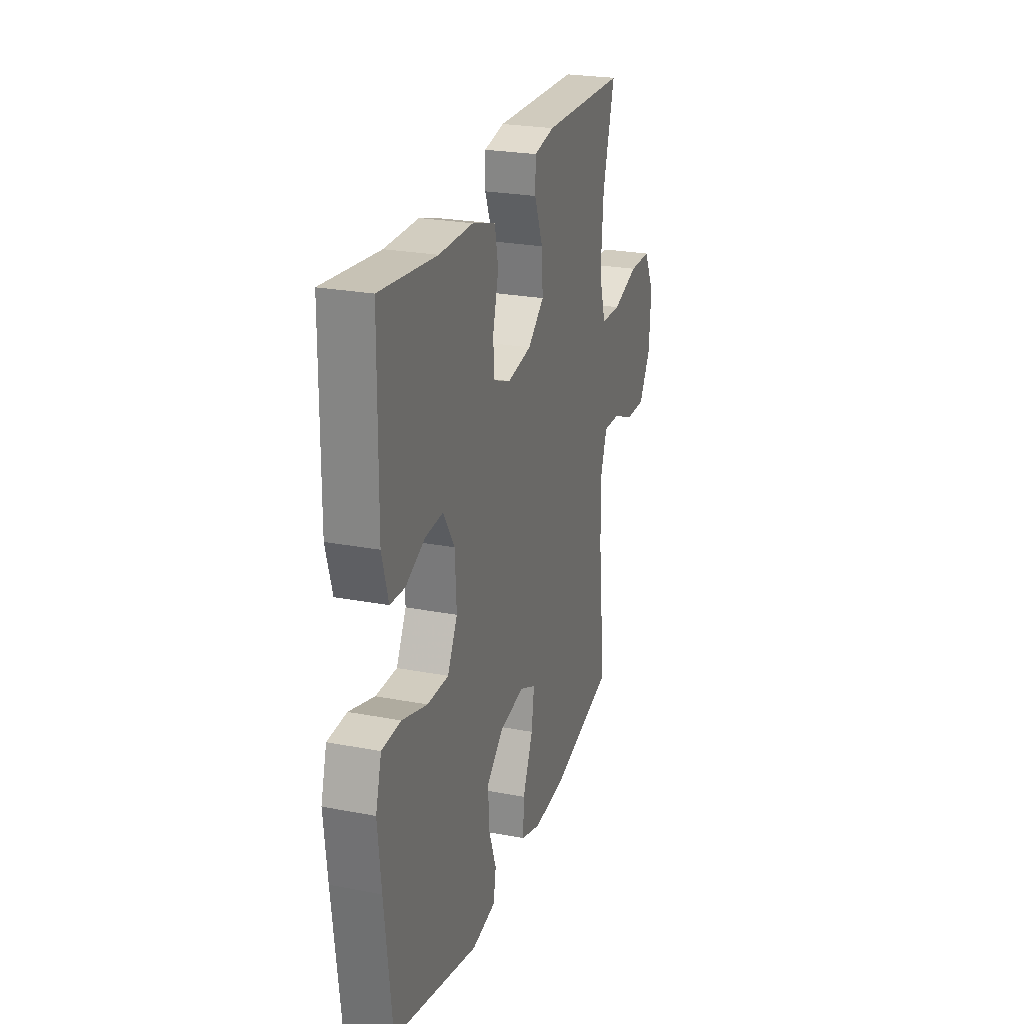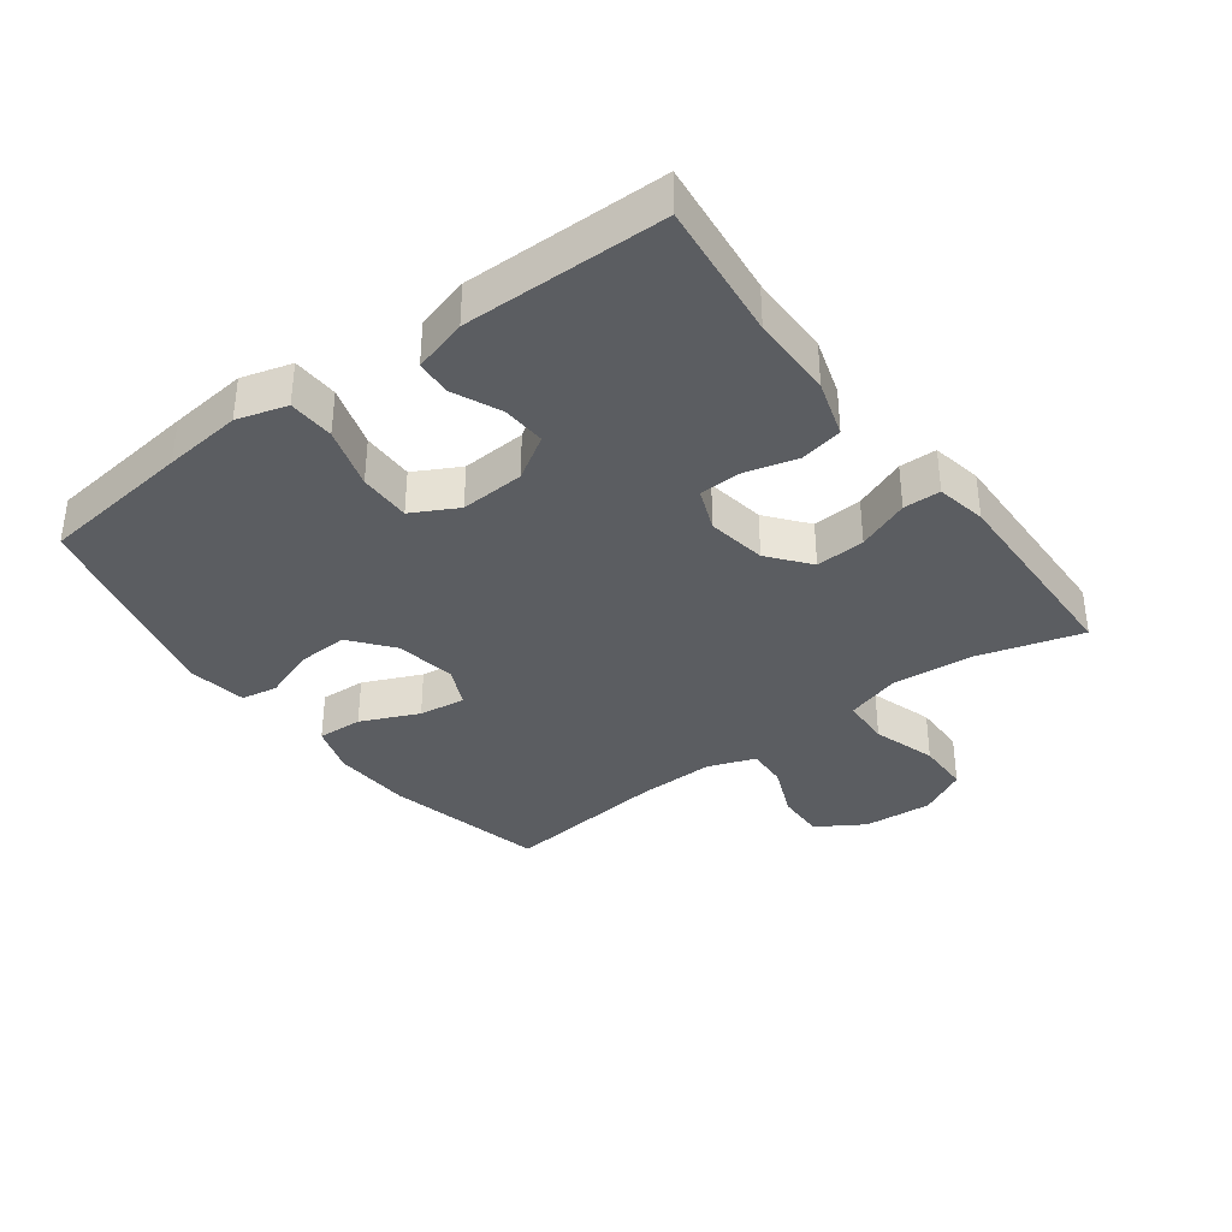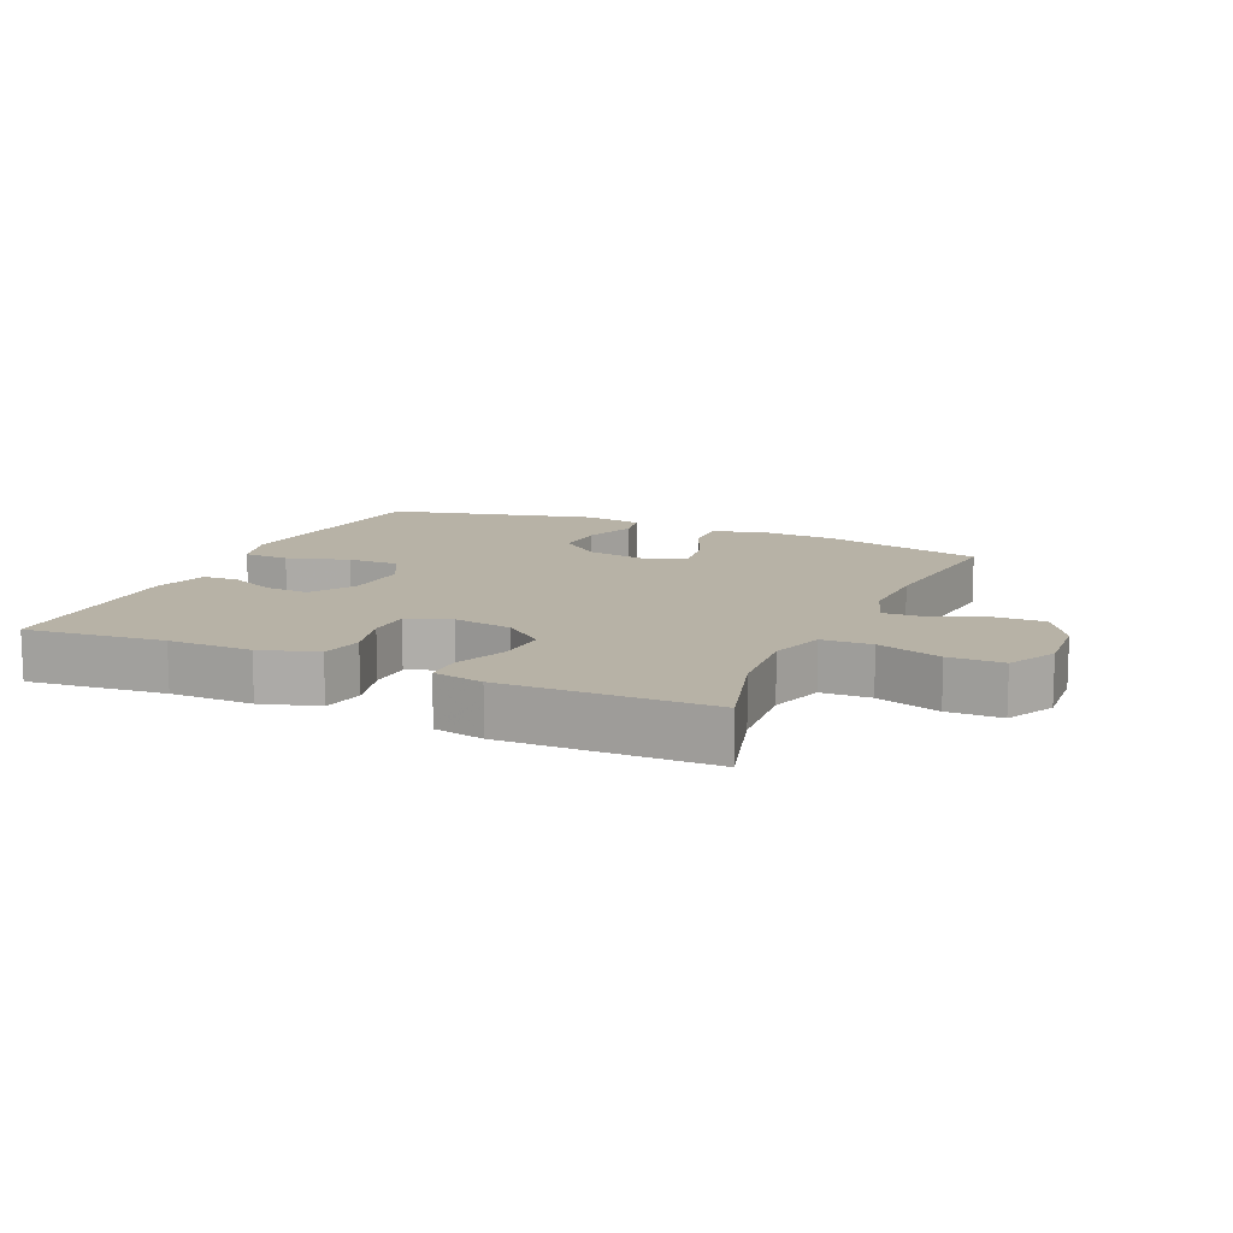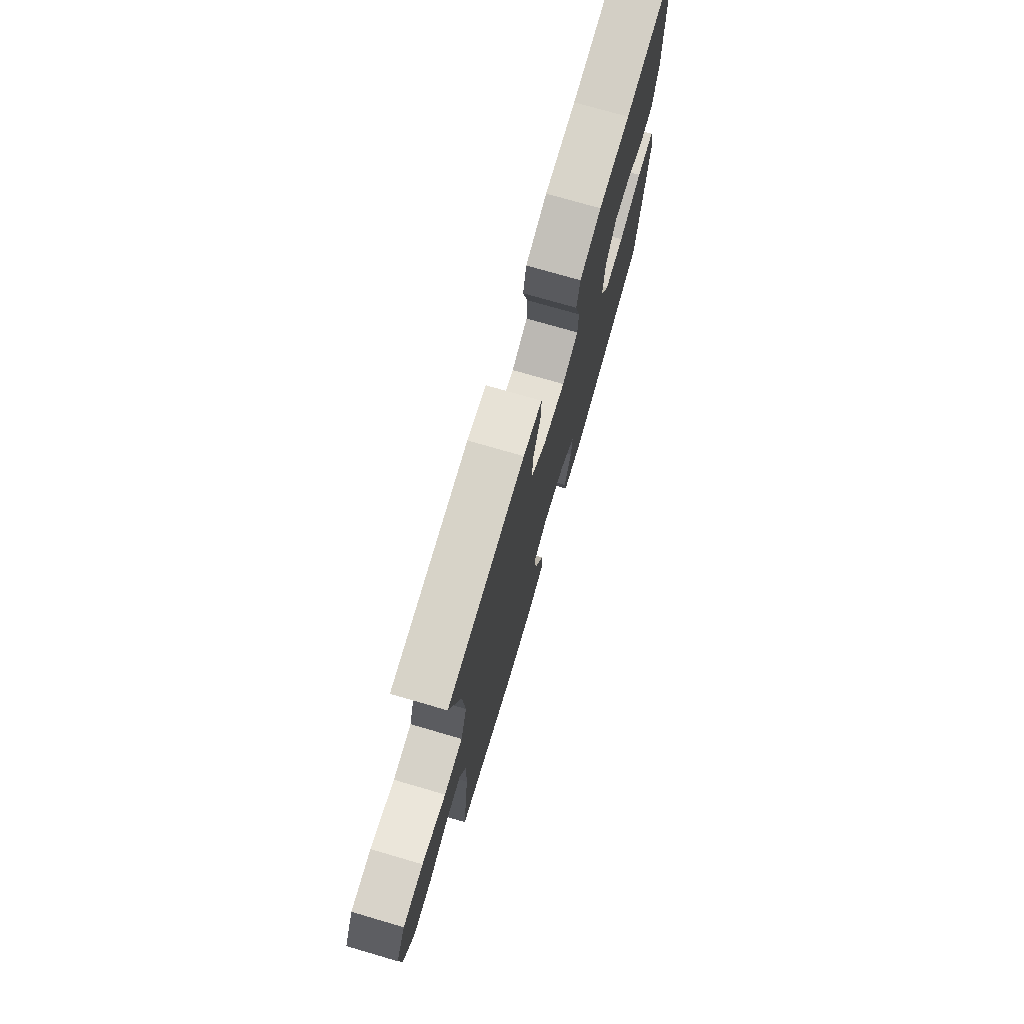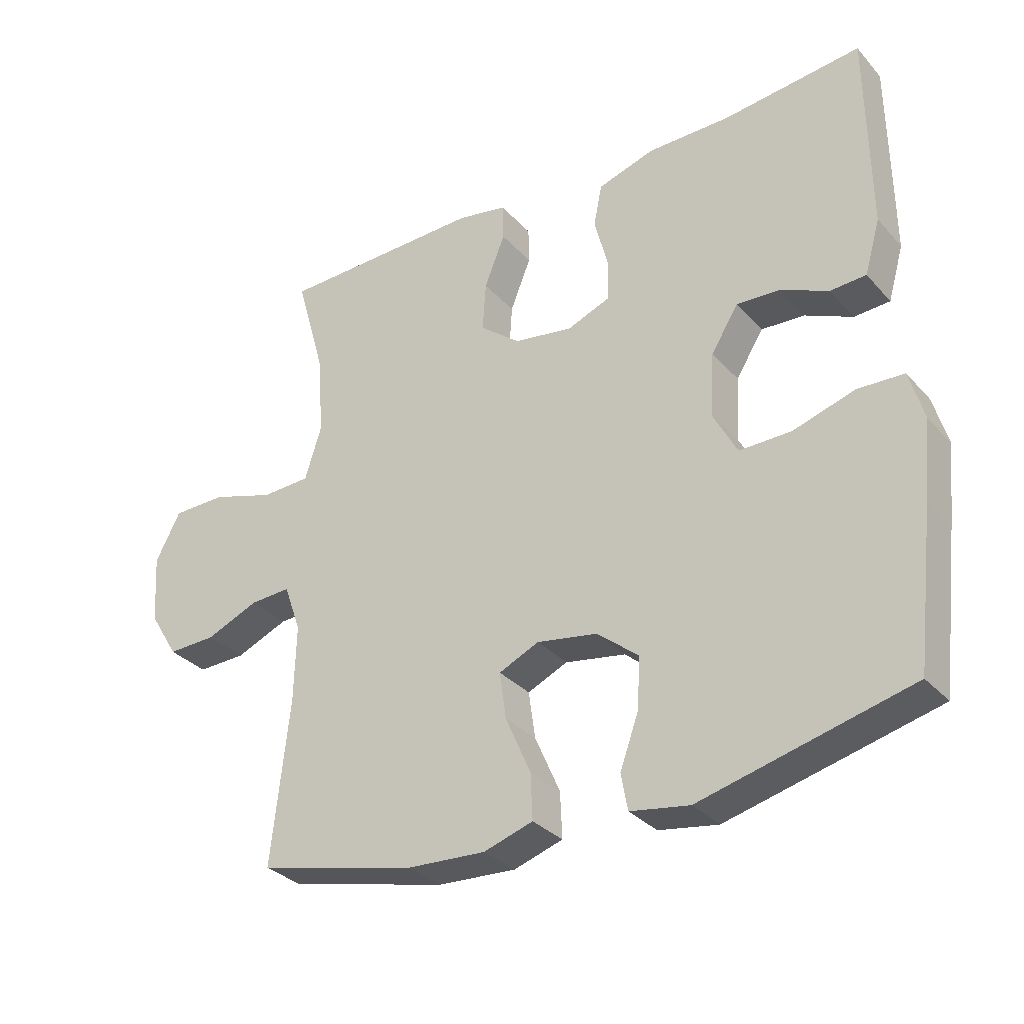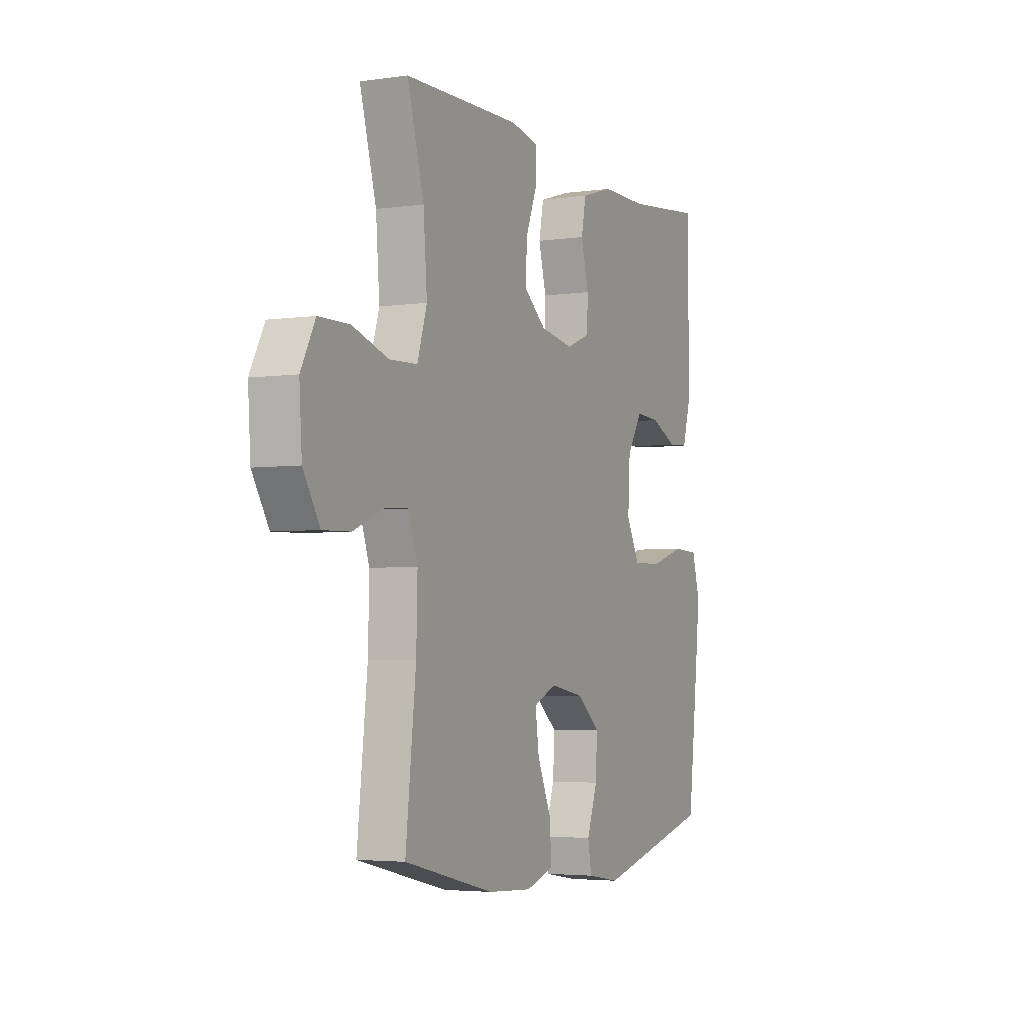
<metadata>
{"format":"obj","ext":"obj","renderer":"f3d","projection":"perspective","resolution":1024,"background":"white","views":[{"elev":24.7,"azim":-72.6,"up":"+Z"},{"elev":-36.1,"azim":-53.4,"up":"+Y"},{"elev":12.3,"azim":24.1,"up":"+Y"},{"elev":75.0,"azim":106.2,"up":"+Z"},{"elev":-31.8,"azim":-145.7,"up":"+Z"},{"elev":-3.8,"azim":115.3,"up":"+Z"}]}
</metadata>
<code>
v 0.5 0.07 -0.5
v 0.254 0.07 -0.559
v 0.133 0.07 -0.566
v 0.057 0.07 -0.542
v 0.06 0.07 -0.472
v 0.099 0.07 -0.383
v 0.109 0.07 -0.311
v 0.047 0.07 -0.283
v -0.046 0.07 -0.299
v -0.11 0.07 -0.351
v -0.106 0.07 -0.429
v -0.077 0.07 -0.509
v -0.087 0.07 -0.565
v -0.178 0.07 -0.58
v -0.5 0.07 -0.5
v -0.528 0.07 -0.264
v -0.541 0.07 -0.144
v -0.519 0.07 -0.067
v -0.448 0.07 -0.064
v -0.353 0.07 -0.093
v -0.273 0.07 -0.094
v -0.236 0.07 -0.024
v -0.242 0.07 0.075
v -0.284 0.07 0.142
v -0.351 0.07 0.138
v -0.424 0.07 0.105
v -0.479 0.07 0.108
v -0.503 0.07 0.191
v -0.5 0.07 0.5
v -0.287 0.07 0.477
v -0.159 0.07 0.477
v -0.071 0.07 0.45
v -0.058 0.07 0.385
v -0.079 0.07 0.305
v -0.077 0.07 0.24
v -0.011 0.07 0.214
v 0.08 0.07 0.229
v 0.142 0.07 0.279
v 0.137 0.07 0.355
v 0.105 0.07 0.435
v 0.106 0.07 0.492
v 0.183 0.07 0.507
v 0.5 0.07 0.5
v 0.455 0.07 0.341
v 0.445 0.07 0.214
v 0.471 0.07 0.131
v 0.547 0.07 0.128
v 0.645 0.07 0.159
v 0.728 0.07 0.158
v 0.767 0.07 0.084
v 0.76 0.07 -0.022
v 0.715 0.07 -0.095
v 0.64 0.07 -0.093
v 0.558 0.07 -0.059
v 0.495 0.07 -0.056
v 0.469 0.07 -0.129
v 0.472 0.07 -0.247
v 0.5 0 -0.5
v 0.254 0 -0.559
v 0.133 0 -0.566
v 0.057 0 -0.542
v 0.06 0 -0.472
v 0.099 0 -0.383
v 0.109 0 -0.311
v 0.047 0 -0.283
v -0.046 0 -0.299
v -0.11 0 -0.351
v -0.106 0 -0.429
v -0.077 0 -0.509
v -0.087 0 -0.565
v -0.178 0 -0.58
v -0.5 0 -0.5
v -0.528 0 -0.264
v -0.541 0 -0.144
v -0.519 0 -0.067
v -0.448 0 -0.064
v -0.353 0 -0.093
v -0.273 0 -0.094
v -0.236 0 -0.024
v -0.242 0 0.075
v -0.284 0 0.142
v -0.351 0 0.138
v -0.424 0 0.105
v -0.479 0 0.108
v -0.503 0 0.191
v -0.5 0 0.5
v -0.287 0 0.477
v -0.159 0 0.477
v -0.071 0 0.45
v -0.058 0 0.385
v -0.079 0 0.305
v -0.077 0 0.24
v -0.011 0 0.214
v 0.08 0 0.229
v 0.142 0 0.279
v 0.137 0 0.355
v 0.105 0 0.435
v 0.106 0 0.492
v 0.183 0 0.507
v 0.5 0 0.5
v 0.455 0 0.341
v 0.445 0 0.214
v 0.471 0 0.131
v 0.547 0 0.128
v 0.645 0 0.159
v 0.728 0 0.158
v 0.767 0 0.084
v 0.76 0 -0.022
v 0.715 0 -0.095
v 0.64 0 -0.093
v 0.558 0 -0.059
v 0.495 0 -0.056
v 0.469 0 -0.129
v 0.472 0 -0.247
f 51 52 53 54
f 51 54 55
f 50 51 55
f 47 48 49 50
f 46 47 50 55
f 45 46 55 56
f 41 42 43 44
f 39 40 41 44
f 38 39 44 45
f 37 38 45 56
f 31 32 33 34
f 30 31 34 35
f 29 30 35
f 28 29 35
f 25 26 27 28
f 24 25 28 35
f 23 24 35 36
f 17 18 19 20
f 17 20 21
f 16 17 21
f 15 16 21
f 14 15 21
f 11 12 13 14
f 10 11 14 21
f 9 10 21 22
f 3 4 5 6
f 3 6 7
f 57 1 2 3
f 57 3 7
f 56 57 7 8
f 23 36 37 56
f 22 23 56
f 8 9 22 56
f 111 110 109 108
f 112 111 108
f 112 108 107
f 107 106 105 104
f 112 107 104 103
f 113 112 103 102
f 101 100 99 98
f 101 98 97 96
f 102 101 96 95
f 113 102 95 94
f 91 90 89 88
f 92 91 88 87
f 92 87 86
f 92 86 85
f 85 84 83 82
f 92 85 82 81
f 93 92 81 80
f 77 76 75 74
f 78 77 74
f 78 74 73
f 78 73 72
f 78 72 71
f 71 70 69 68
f 78 71 68 67
f 79 78 67 66
f 63 62 61 60
f 64 63 60
f 60 59 58 114
f 64 60 114
f 65 64 114 113
f 113 94 93 80
f 113 80 79
f 113 79 66 65
f 1 58 59 2
f 2 59 60 3
f 3 60 61 4
f 4 61 62 5
f 5 62 63 6
f 6 63 64 7
f 7 64 65 8
f 8 65 66 9
f 9 66 67 10
f 10 67 68 11
f 11 68 69 12
f 12 69 70 13
f 13 70 71 14
f 14 71 72 15
f 15 72 73 16
f 16 73 74 17
f 17 74 75 18
f 18 75 76 19
f 19 76 77 20
f 20 77 78 21
f 21 78 79 22
f 22 79 80 23
f 23 80 81 24
f 24 81 82 25
f 25 82 83 26
f 26 83 84 27
f 27 84 85 28
f 28 85 86 29
f 29 86 87 30
f 30 87 88 31
f 31 88 89 32
f 32 89 90 33
f 33 90 91 34
f 34 91 92 35
f 35 92 93 36
f 36 93 94 37
f 37 94 95 38
f 38 95 96 39
f 39 96 97 40
f 40 97 98 41
f 41 98 99 42
f 42 99 100 43
f 43 100 101 44
f 44 101 102 45
f 45 102 103 46
f 46 103 104 47
f 47 104 105 48
f 48 105 106 49
f 49 106 107 50
f 50 107 108 51
f 51 108 109 52
f 52 109 110 53
f 53 110 111 54
f 54 111 112 55
f 55 112 113 56
f 56 113 114 57
f 57 114 58 1

</code>
